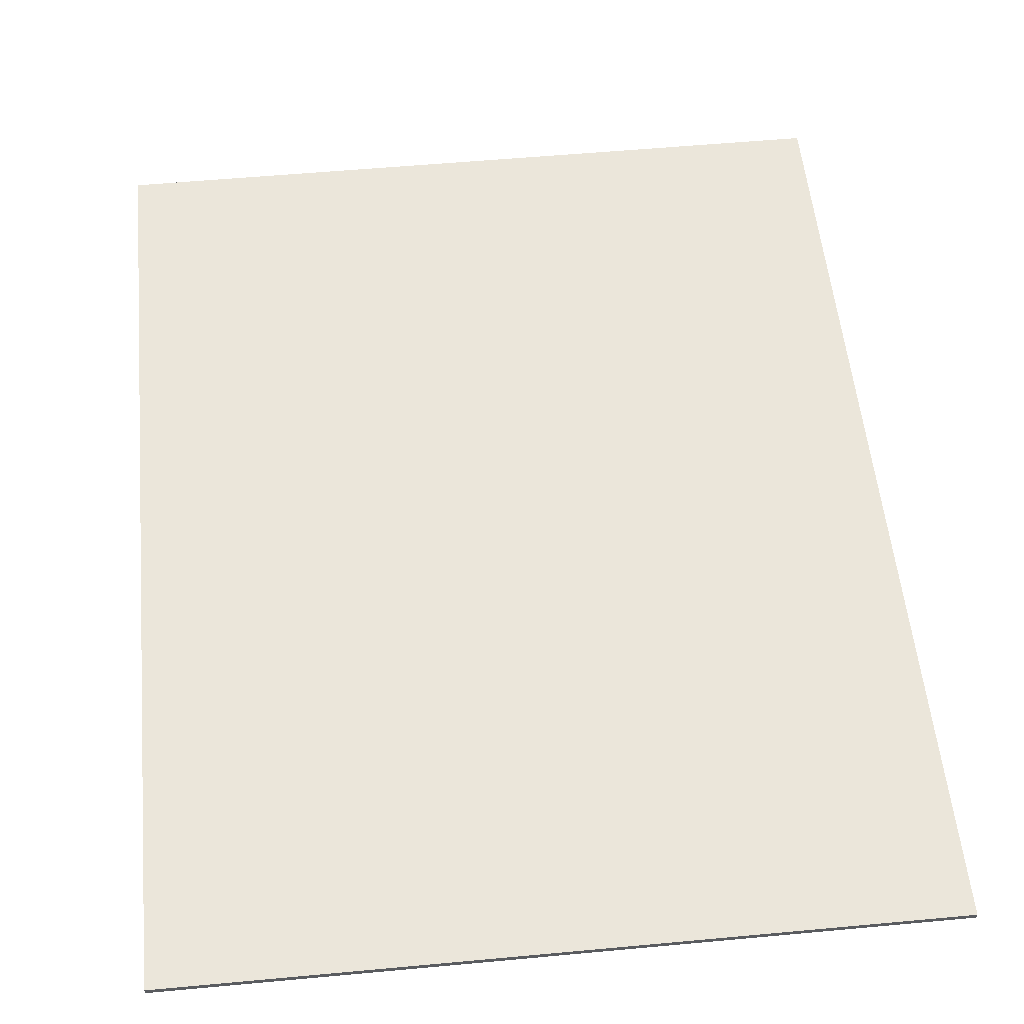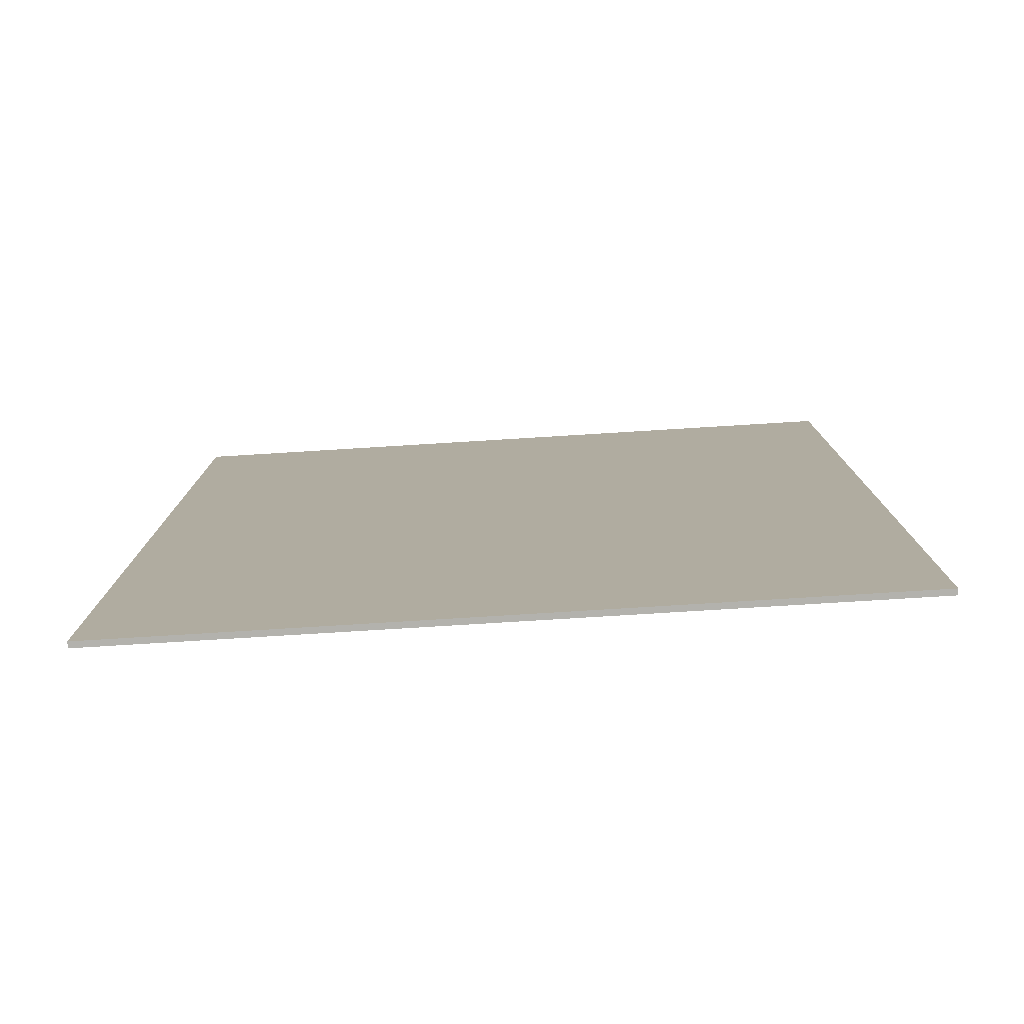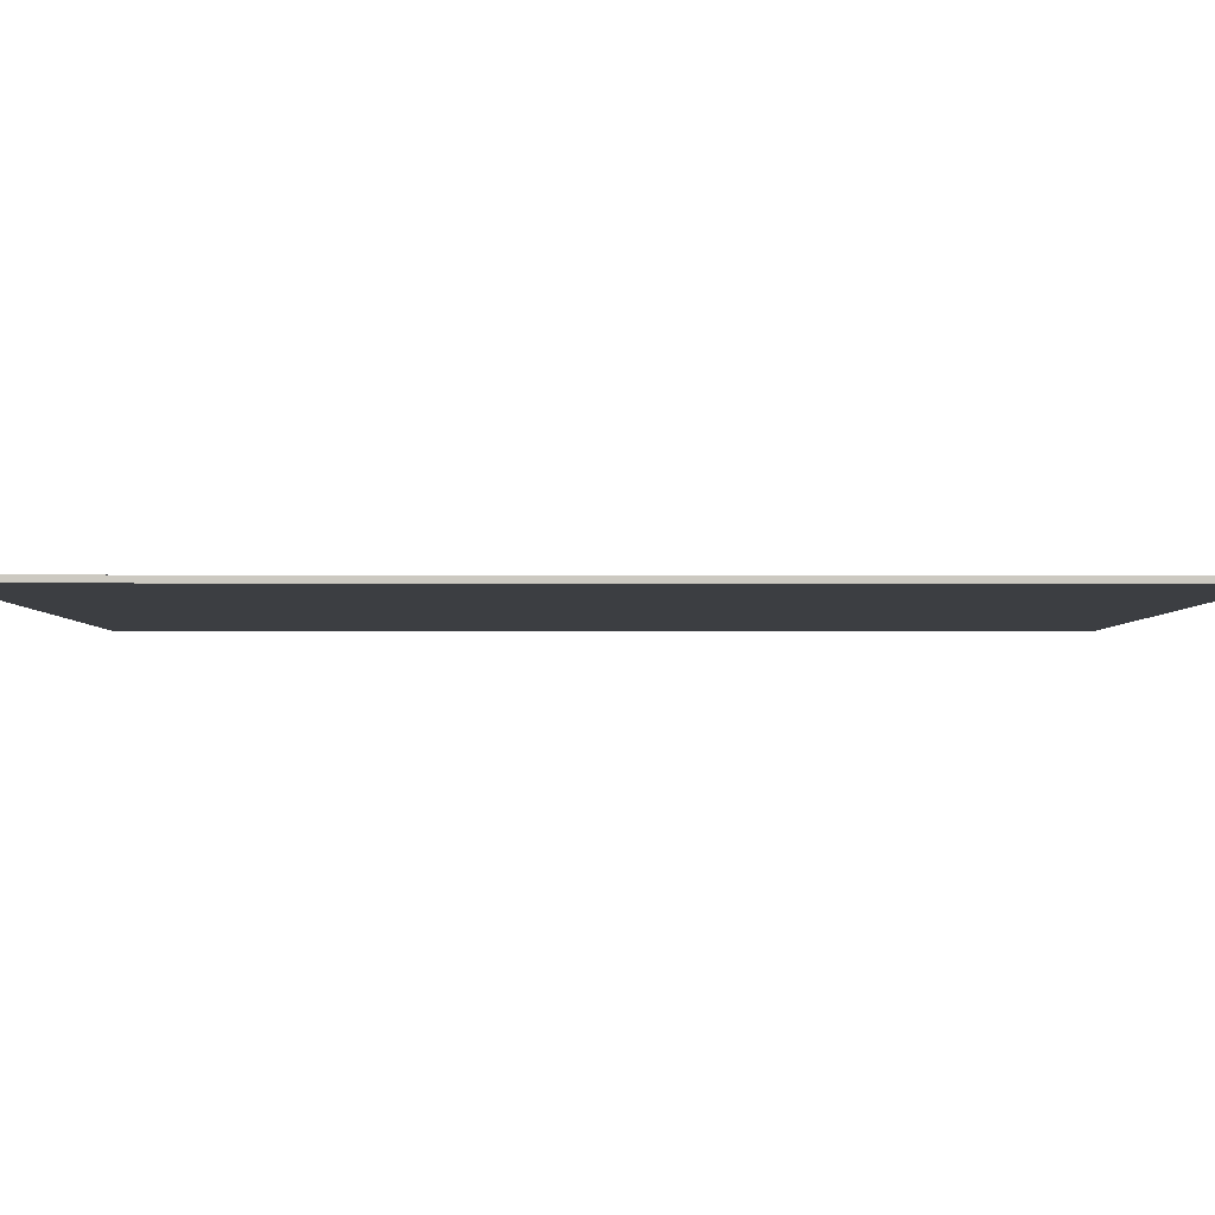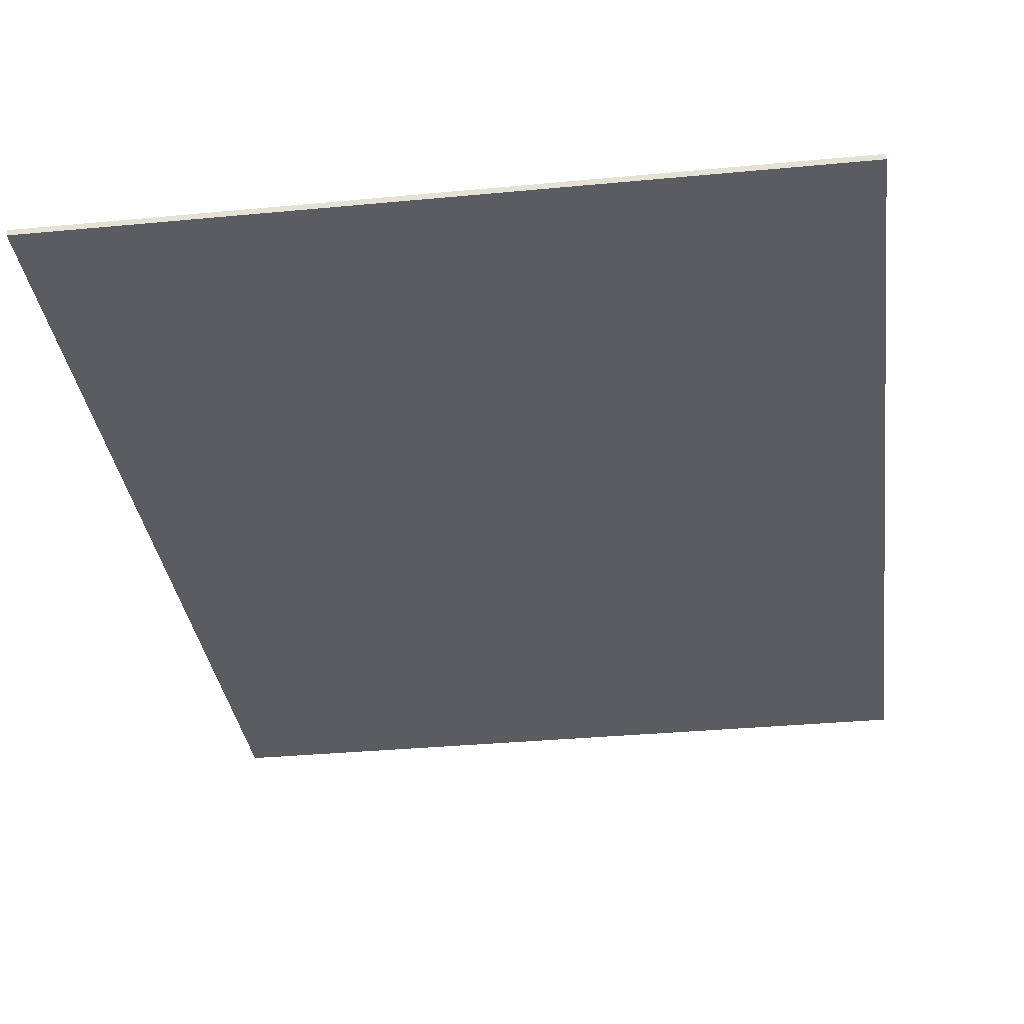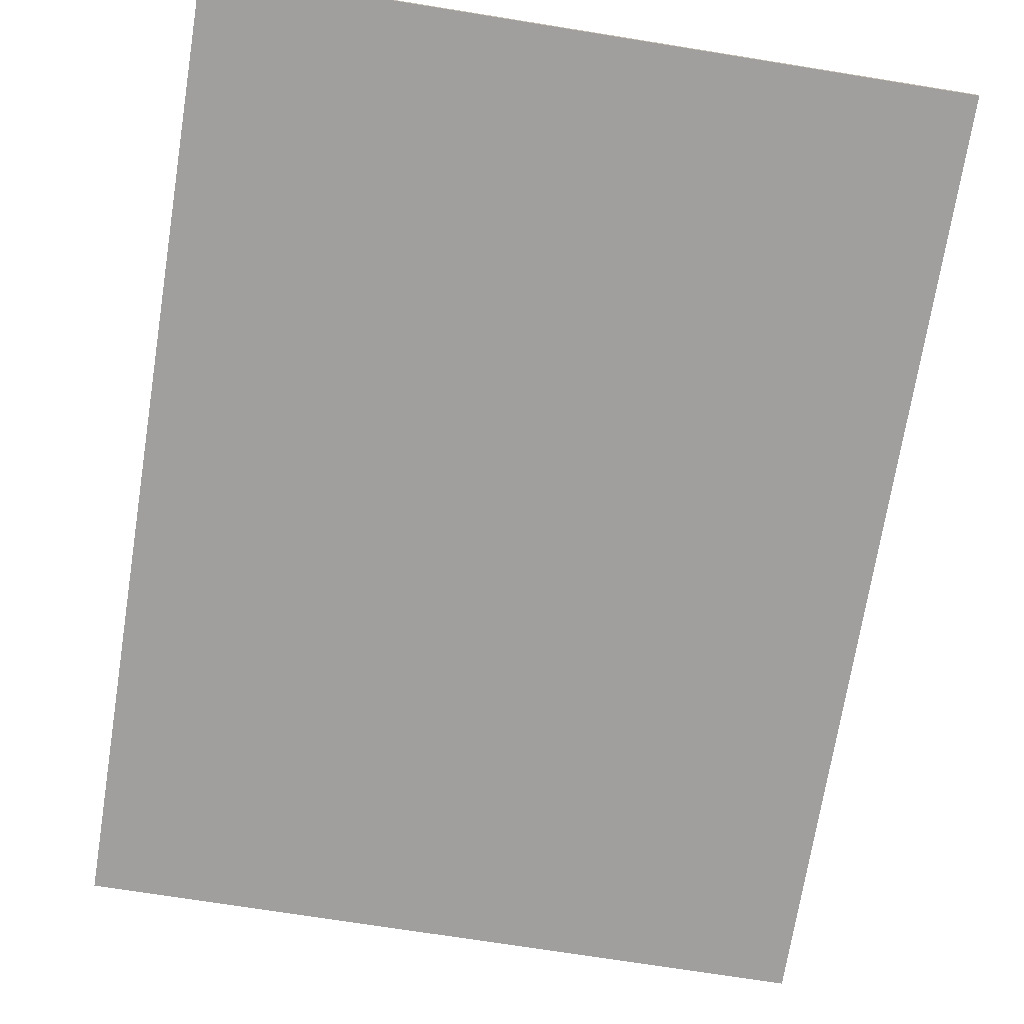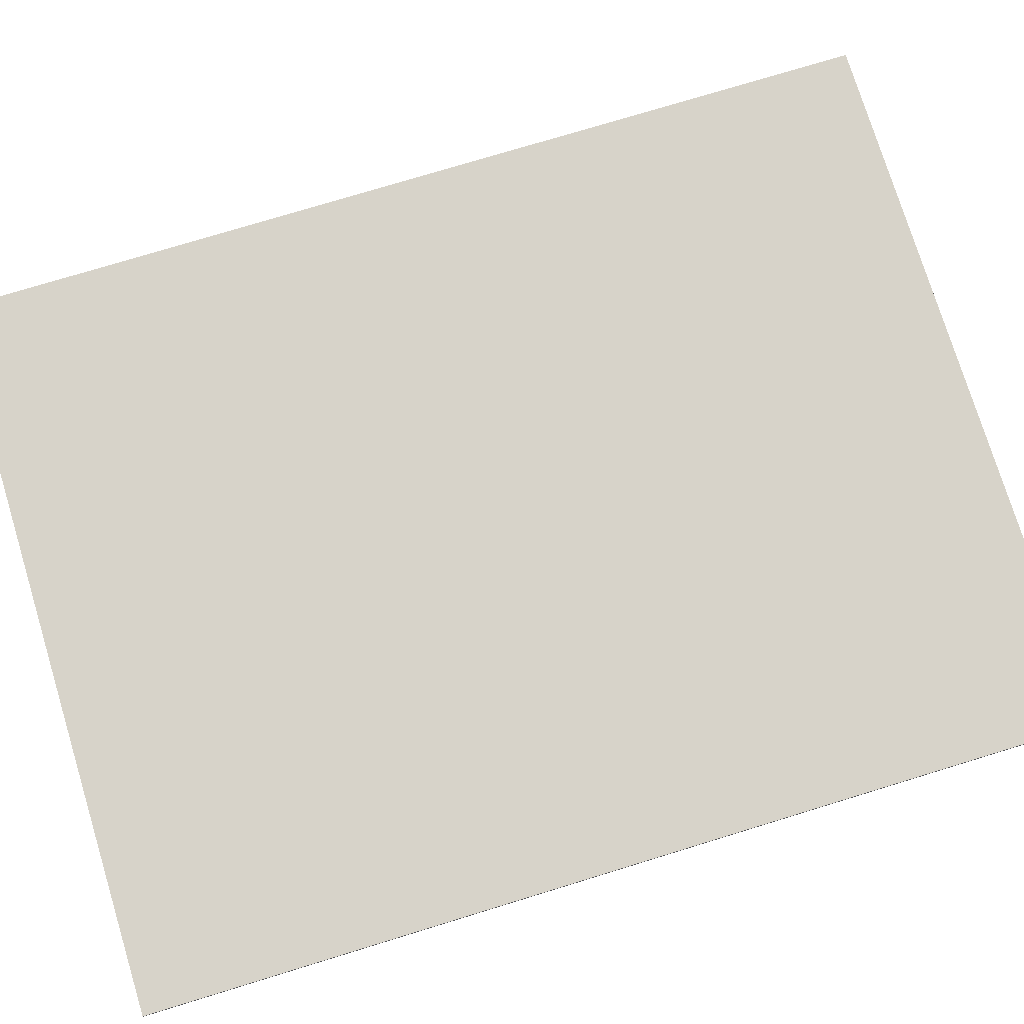
<metadata>
{"format":"obj","ext":"obj","renderer":"f3d","projection":"perspective","resolution":1024,"background":"white","views":[{"elev":54.8,"azim":-5.6,"up":"+Y"},{"elev":-79.4,"azim":-176.5,"up":"+Z"},{"elev":-3.1,"azim":89.4,"up":"+Y"},{"elev":-33.6,"azim":-172.6,"up":"+Y"},{"elev":-71.5,"azim":-9.1,"up":"+Y"},{"elev":76.1,"azim":73.0,"up":"+Y"}]}
</metadata>
<code>
g Mesh1 Component_754 G_18_Fliesenboden_dwg1 Model
v 5305 25.2 -610.7
v 5179 25.2 -773.6
v 5179 25.2 -610.7
f 1 2 3
v 5305 25.2 -773.6
f 2 1 4
v 5305 24.2 -773.6
f 1 5 4
v 5305 24.2 -610.7
f 5 1 6
v 5179 24.2 -610.7
f 1 7 6
f 7 1 3
f 2 7 3
v 5179 24.2 -773.6
f 7 2 8
f 2 5 8
f 5 2 4
f 5 7 8
f 7 5 6
g Mesh2 Component_754 G_18_Fliesenboden_dwg1 Model
l 4 2
l 1 4
l 3 1
l 2 3
l 8 2
l 5 8
l 6 5
l 7 6
l 3 7
l 7 8
l 6 1
l 5 4

</code>
